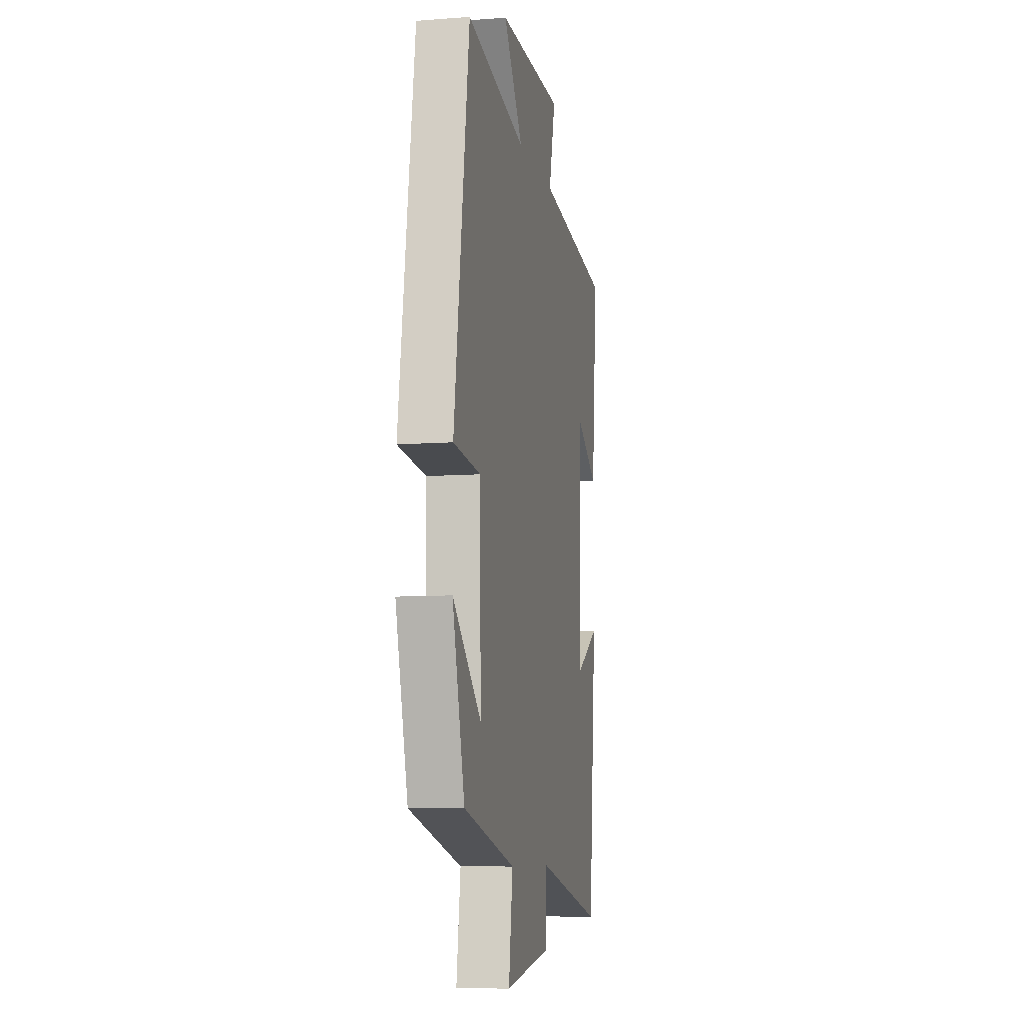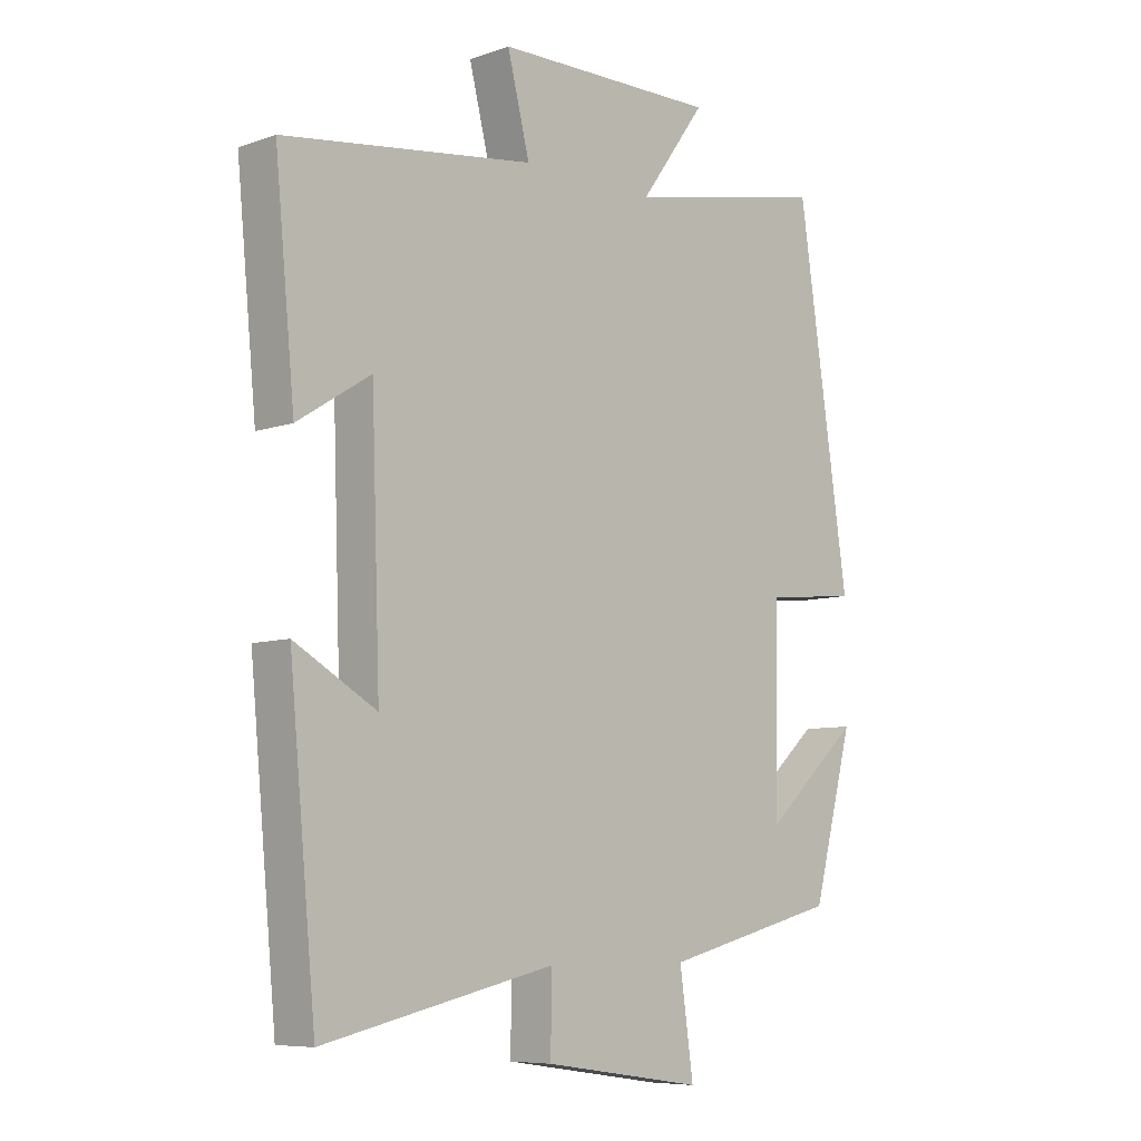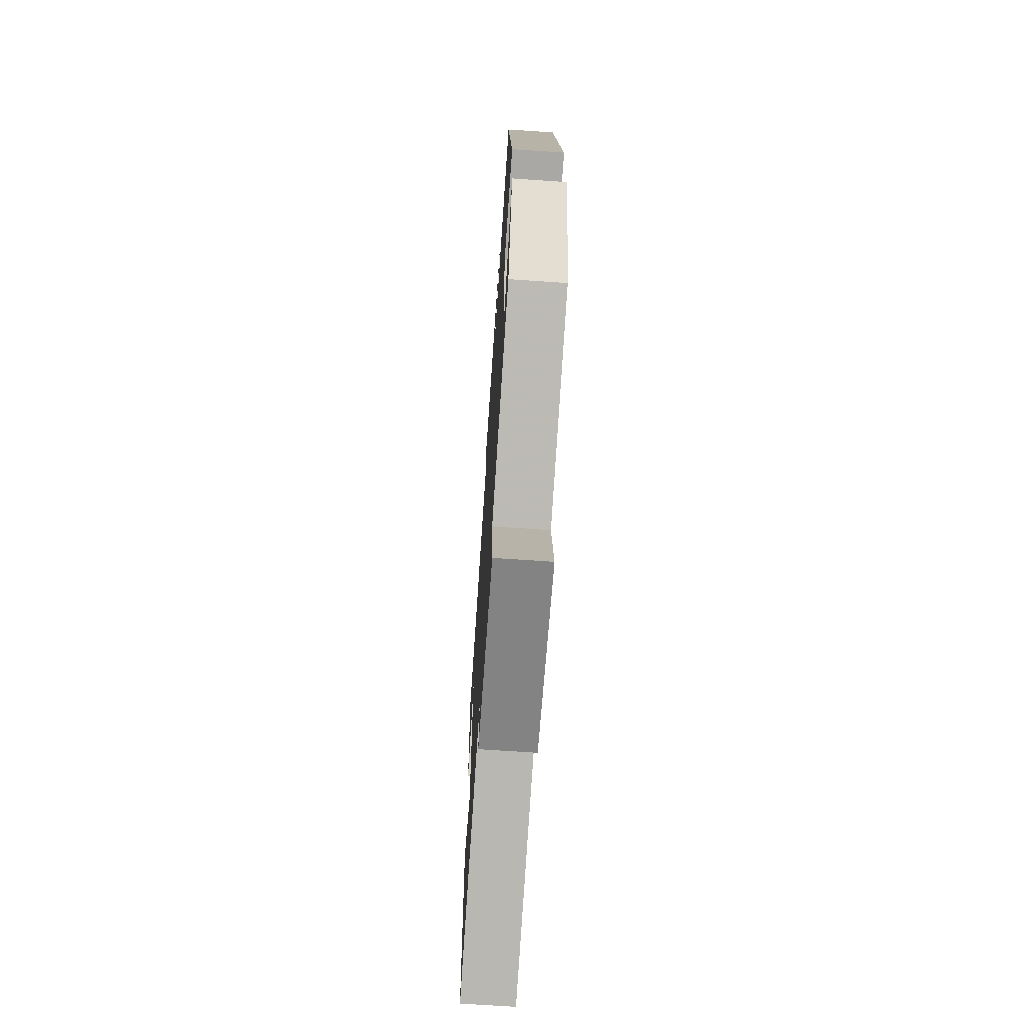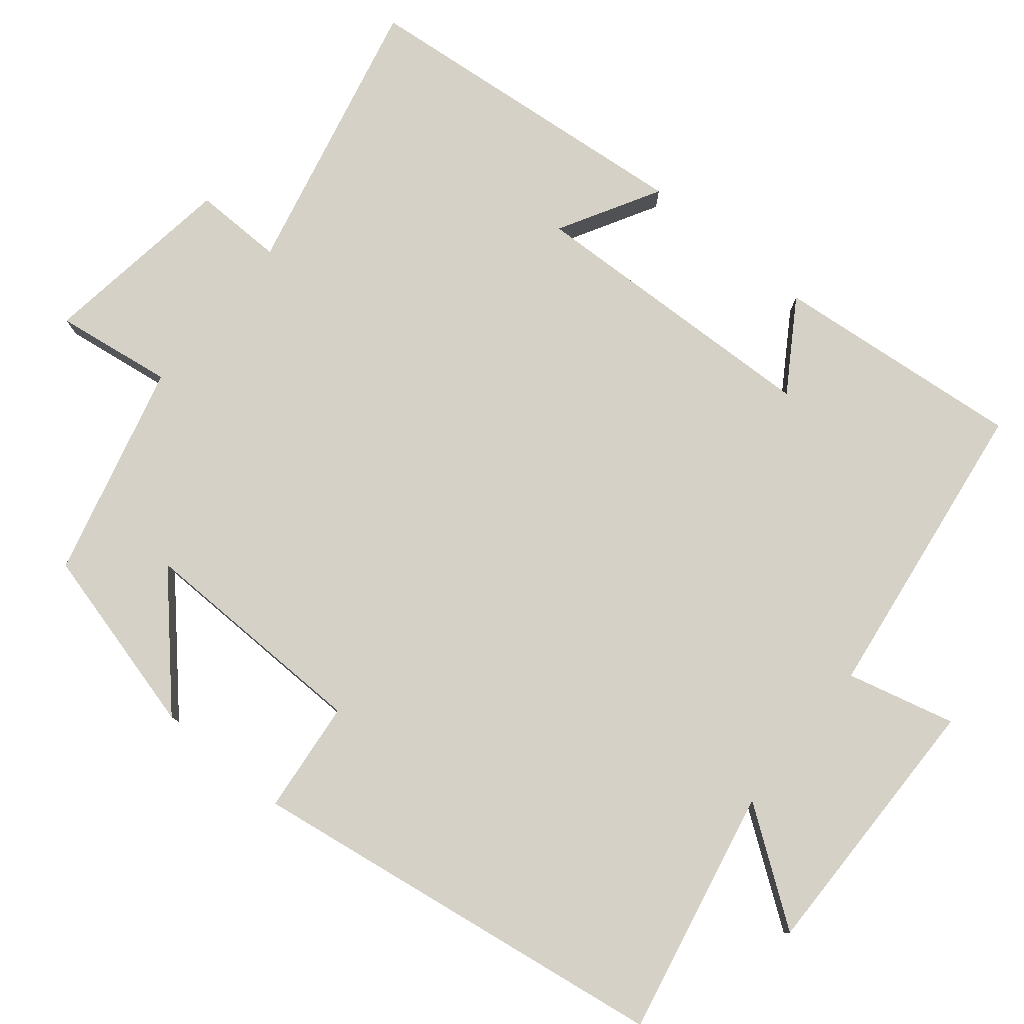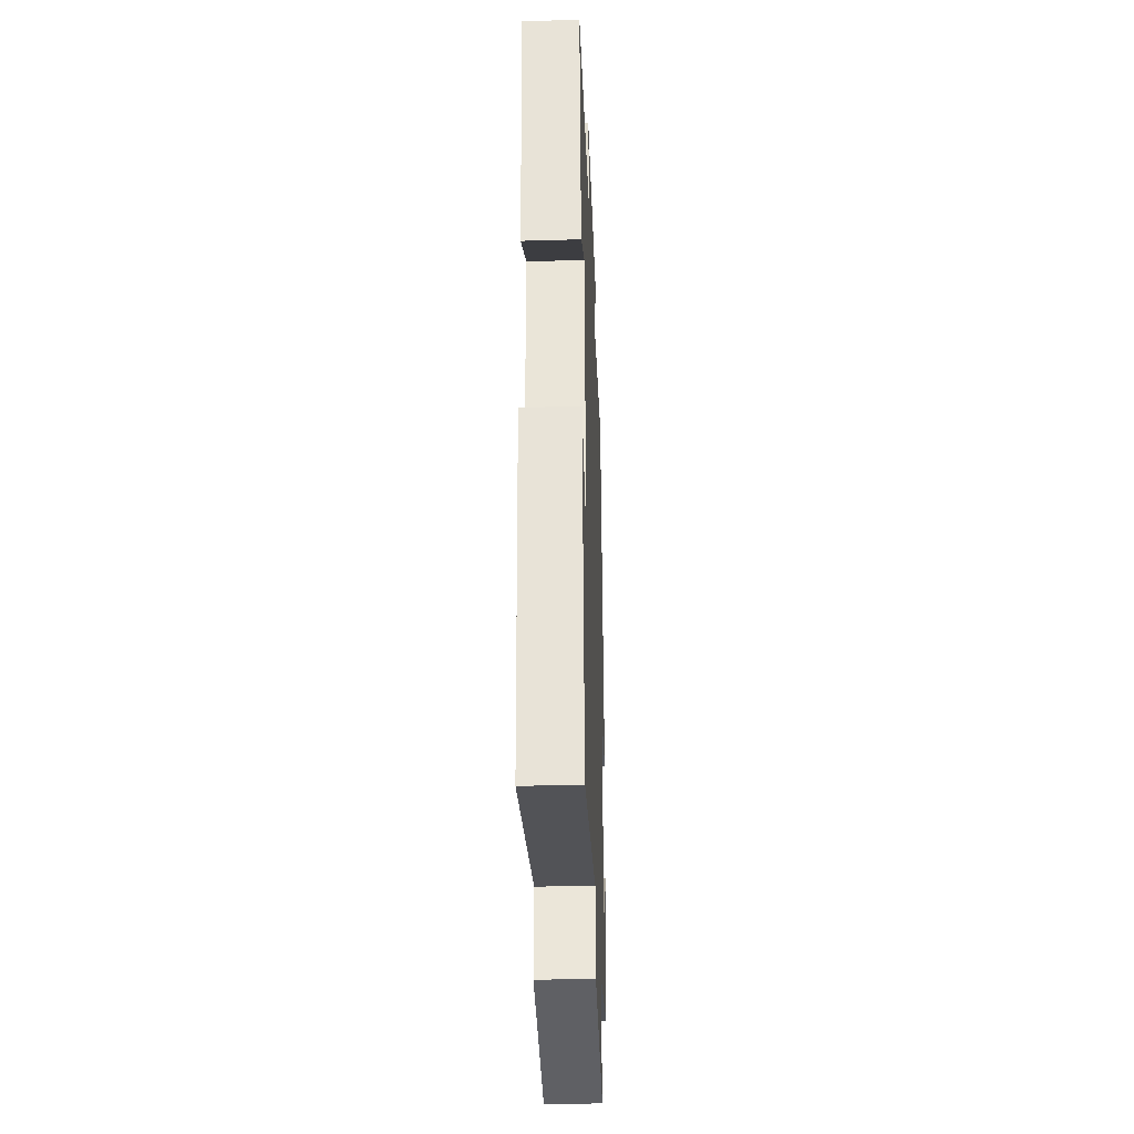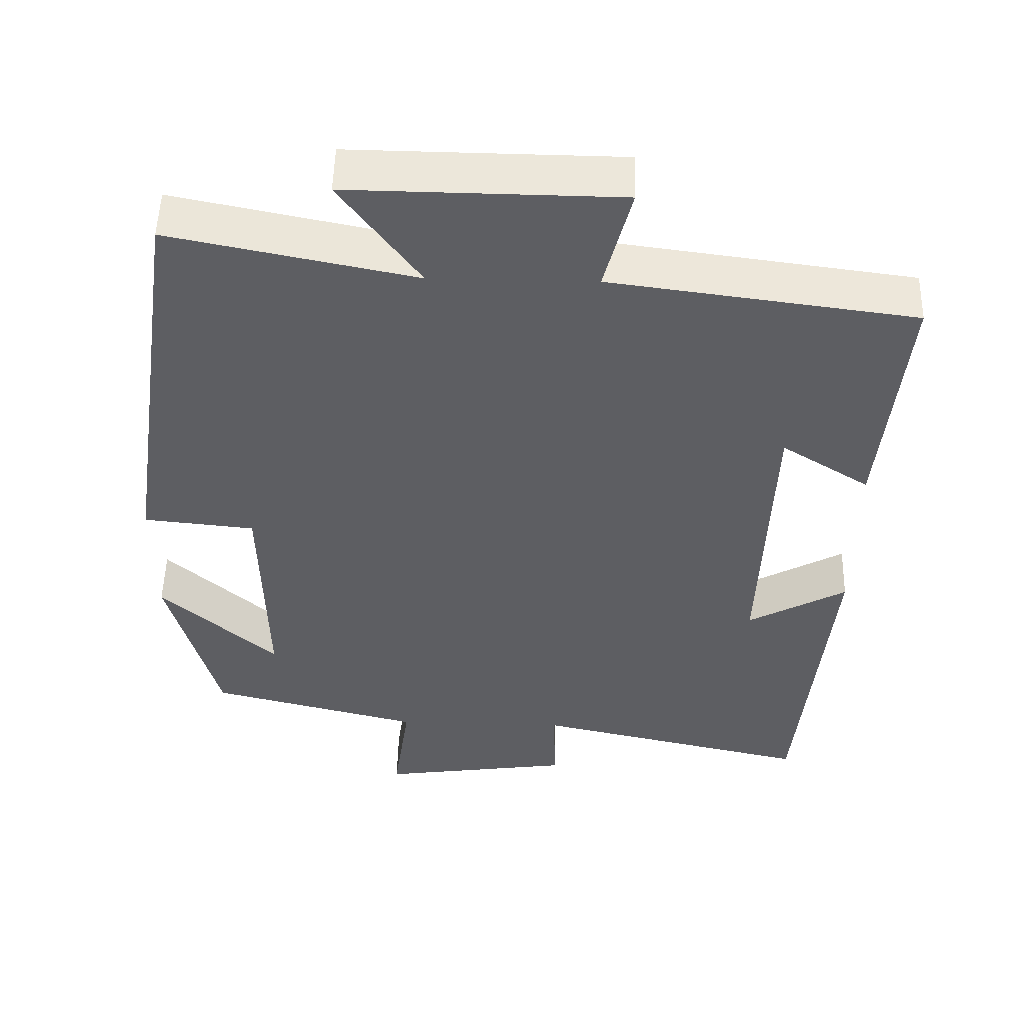
<metadata>
{"format":"obj","ext":"obj","renderer":"f3d","projection":"perspective","resolution":1024,"background":"white","views":[{"elev":-8.3,"azim":-78.3,"up":"+Z"},{"elev":-7.6,"azim":134.5,"up":"+Z"},{"elev":-69.4,"azim":-93.9,"up":"+Z"},{"elev":79.4,"azim":-50.8,"up":"+Y"},{"elev":-35.2,"azim":92.2,"up":"+Z"},{"elev":51.5,"azim":1.5,"up":"+Z"}]}
</metadata>
<code>
v -0.434 0.07 -0.428
v -0.5 0.07 -0.179
v -0.345 0.07 -0.32
v -0.351 0.07 -0.01
v -0.5 0.07 0.005
v -0.417 0.07 0.567
v -0.091 0.07 0.5
v -0.197 0.07 0.647
v 0.163 0.07 0.643
v 0.127 0.07 0.5
v 0.532 0.07 0.446
v 0.5 0.07 0.115
v 0.382 0.07 0.19
v 0.368 0.07 -0.206
v 0.5 0.07 -0.131
v 0.457 0.07 -0.584
v 0.084 0.07 -0.5
v 0.086 0.07 -0.618
v -0.172 0.07 -0.656
v -0.15 0.07 -0.5
v -0.434 0 -0.428
v -0.5 0 -0.179
v -0.345 0 -0.32
v -0.351 0 -0.01
v -0.5 0 0.005
v -0.417 0 0.567
v -0.091 0 0.5
v -0.197 0 0.647
v 0.163 0 0.643
v 0.127 0 0.5
v 0.532 0 0.446
v 0.5 0 0.115
v 0.382 0 0.19
v 0.368 0 -0.206
v 0.5 0 -0.131
v 0.457 0 -0.584
v 0.084 0 -0.5
v 0.086 0 -0.618
v -0.172 0 -0.656
v -0.15 0 -0.5
f 17 18 19 20
f 17 20 1
f 14 15 16 17
f 13 14 17 1
f 10 11 12 13
f 7 8 9 10
f 7 10 13
f 4 5 6 7
f 3 4 7 13
f 1 2 3
f 1 3 13
f 40 39 38 37
f 21 40 37
f 37 36 35 34
f 21 37 34 33
f 33 32 31 30
f 30 29 28 27
f 33 30 27
f 27 26 25 24
f 33 27 24 23
f 23 22 21
f 33 23 21
f 1 21 22 2
f 2 22 23 3
f 3 23 24 4
f 4 24 25 5
f 5 25 26 6
f 6 26 27 7
f 7 27 28 8
f 8 28 29 9
f 9 29 30 10
f 10 30 31 11
f 11 31 32 12
f 12 32 33 13
f 13 33 34 14
f 14 34 35 15
f 15 35 36 16
f 16 36 37 17
f 17 37 38 18
f 18 38 39 19
f 19 39 40 20
f 20 40 21 1

</code>
